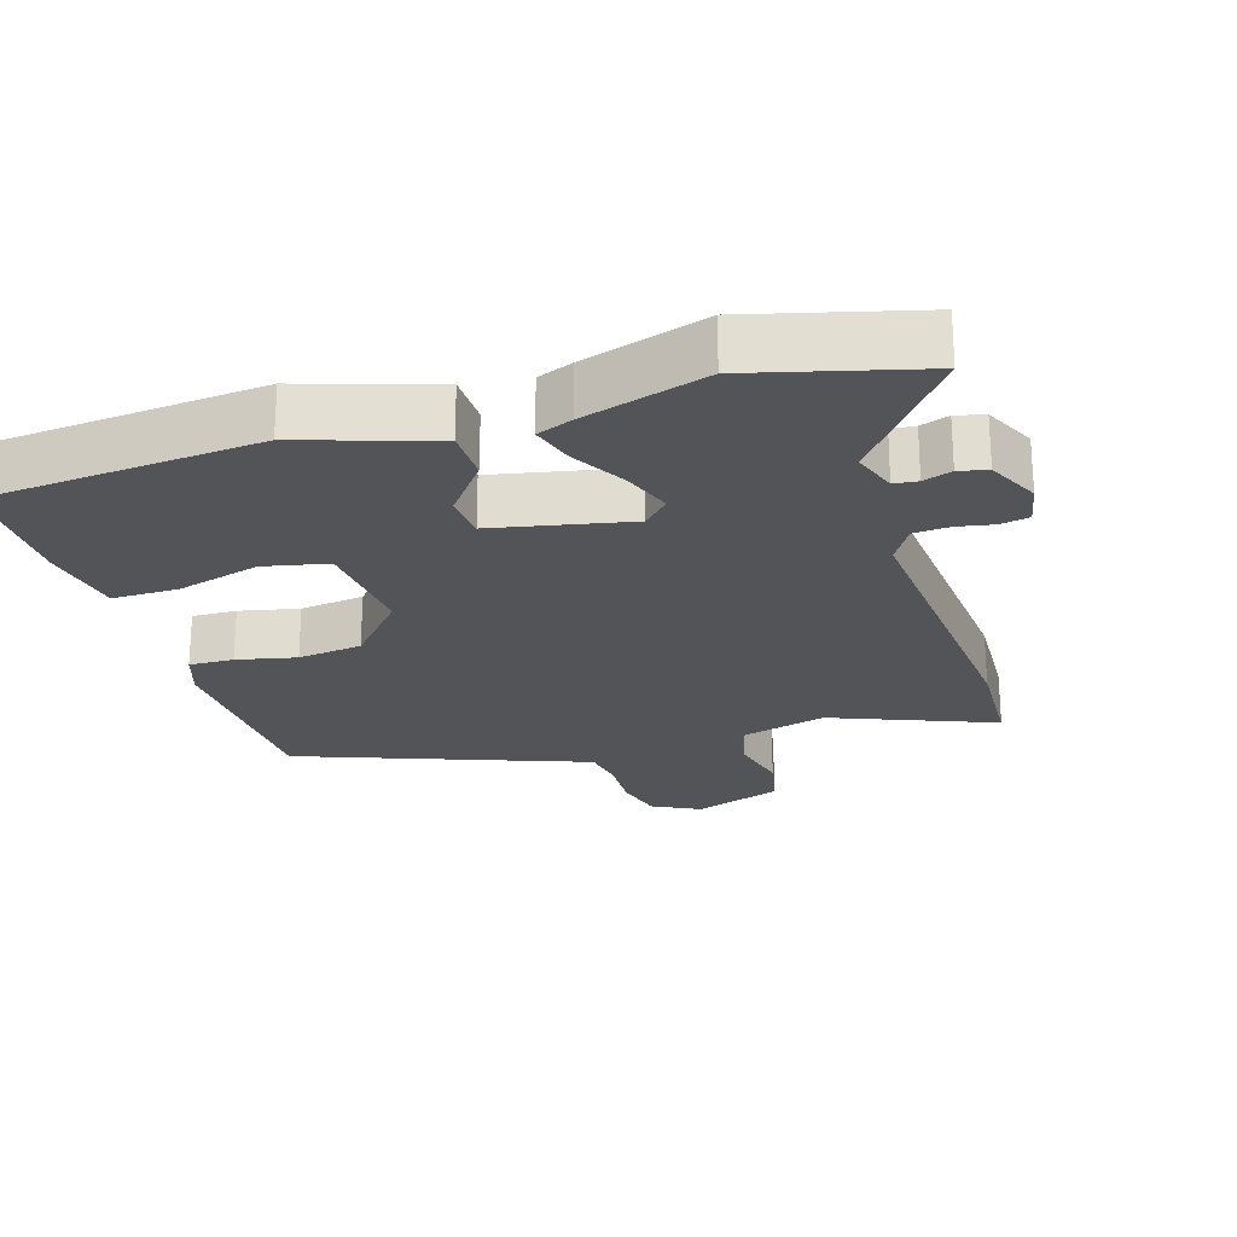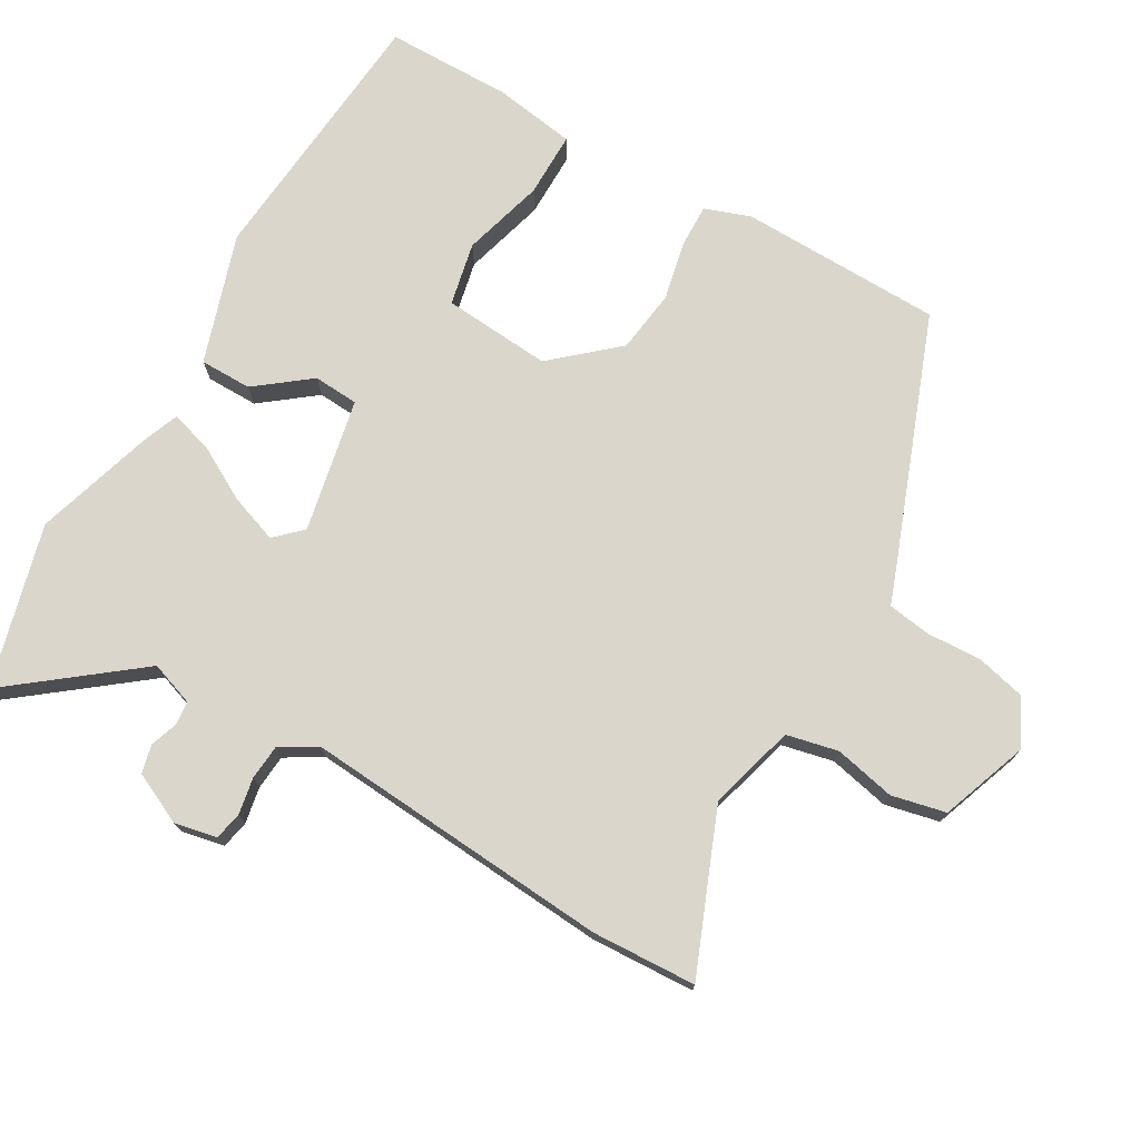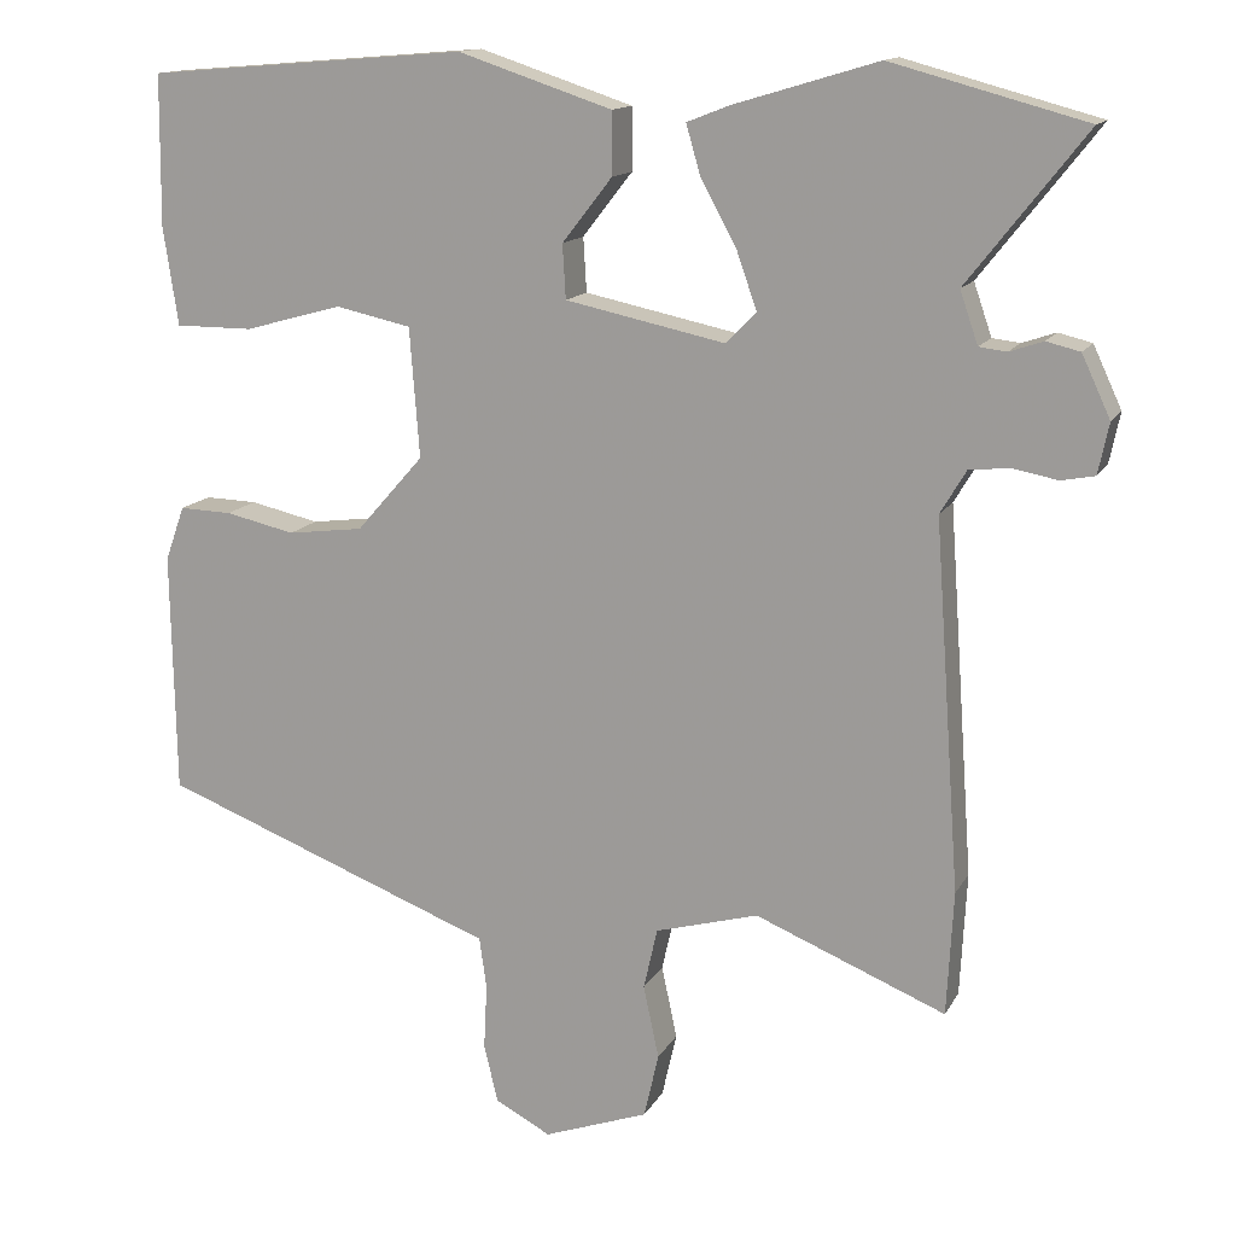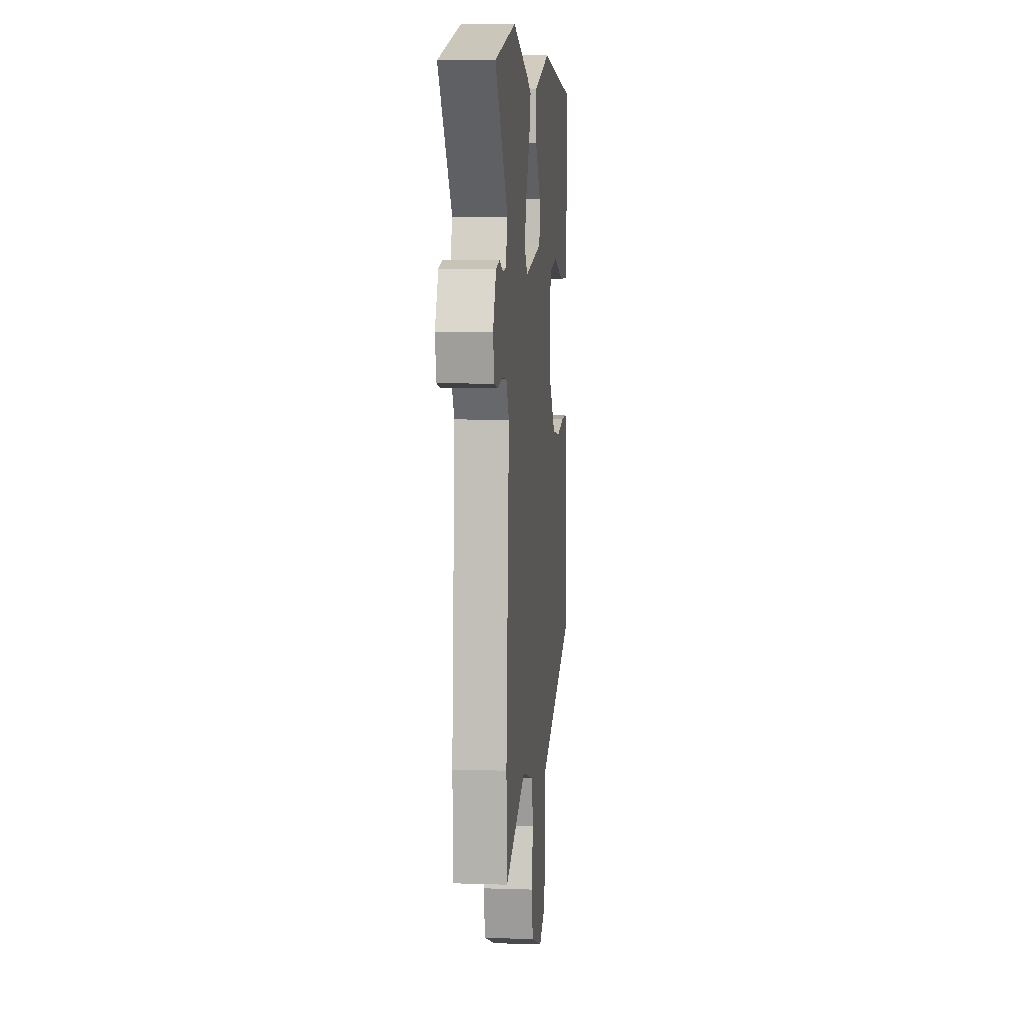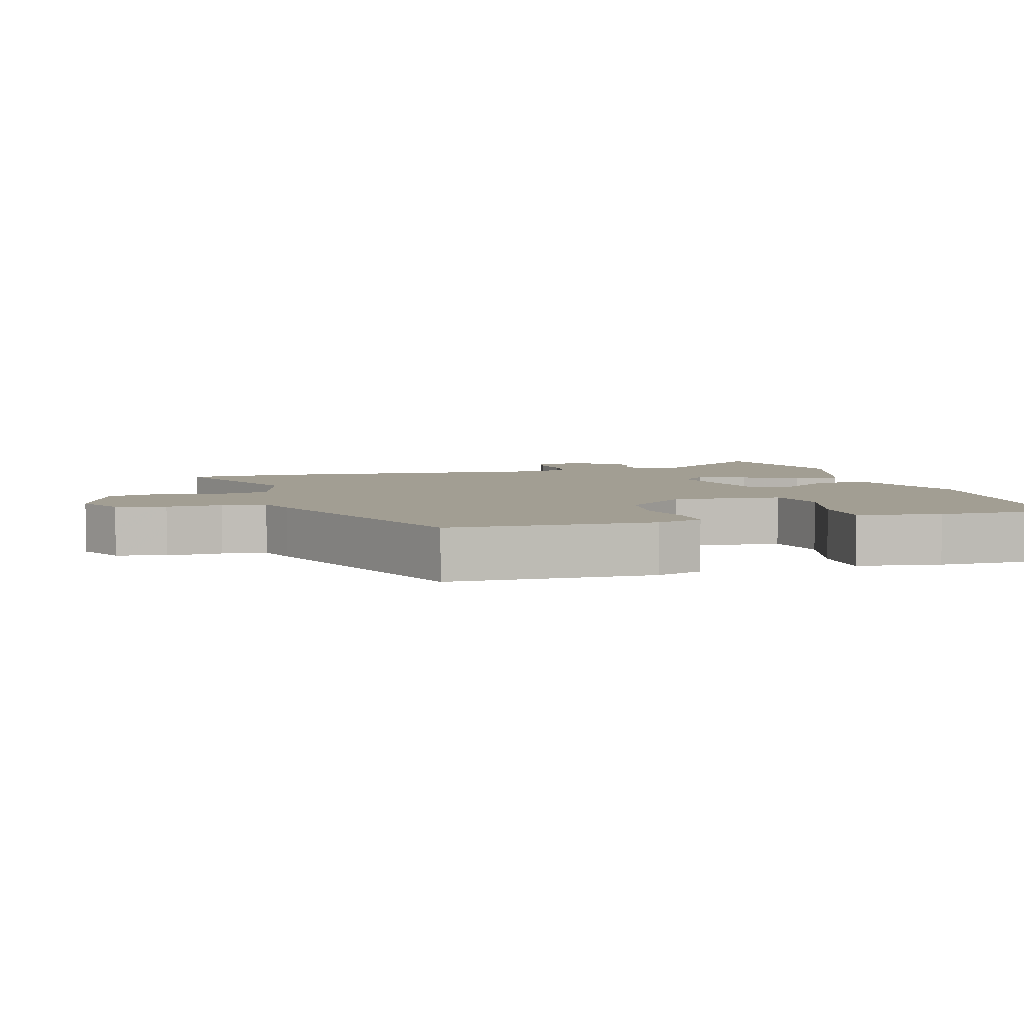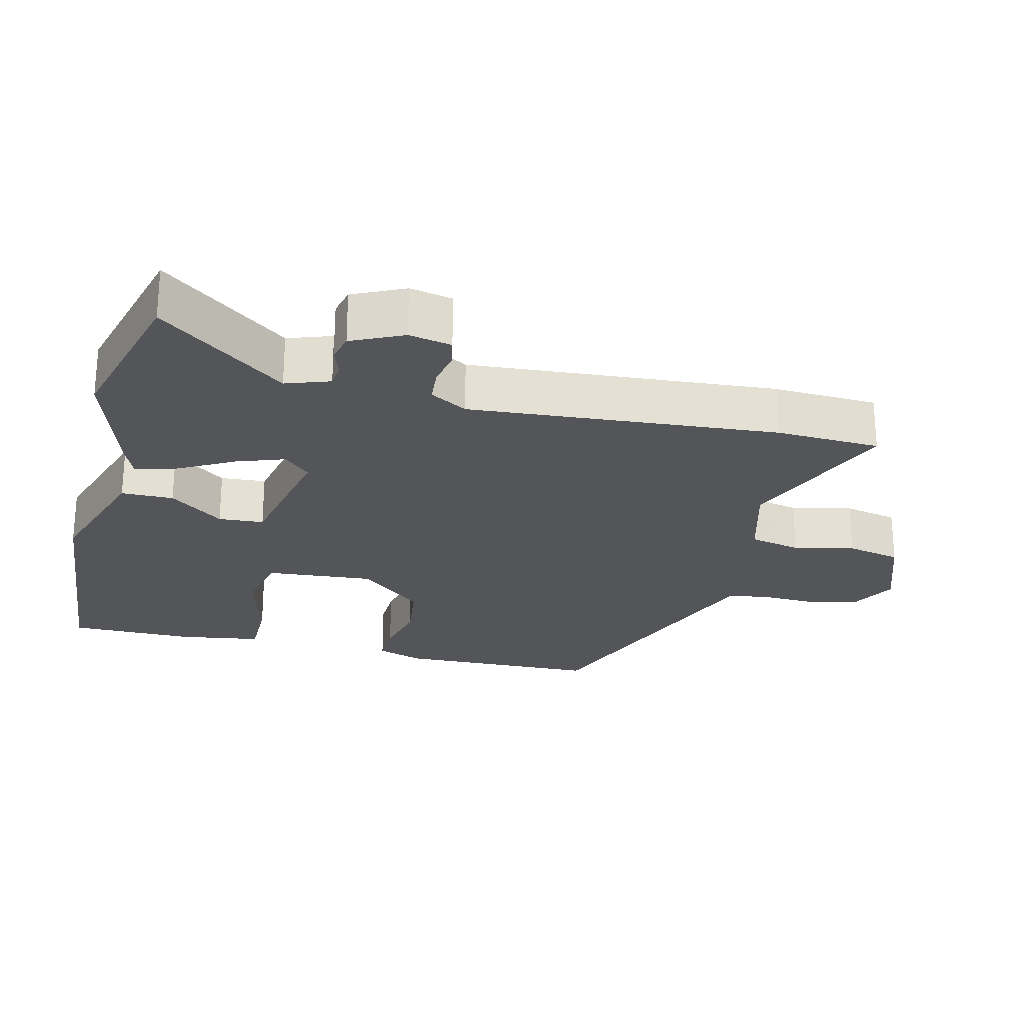
<metadata>
{"format":"obj","ext":"obj","renderer":"f3d","projection":"perspective","resolution":1024,"background":"white","views":[{"elev":-23.1,"azim":17.7,"up":"+Y"},{"elev":74.1,"azim":120.2,"up":"+Y"},{"elev":14.0,"azim":19.6,"up":"+Z"},{"elev":6.3,"azim":95.6,"up":"+Z"},{"elev":5.0,"azim":-105.8,"up":"+Y"},{"elev":-24.3,"azim":76.5,"up":"+Y"}]}
</metadata>
<code>
v 0.396 0.07 0.528
v 0.633 0.07 0.464
v 0.489 0.07 0.281
v 0.511 0.07 0.217
v 0.545 0.07 0.213
v 0.586 0.07 0.227
v 0.627 0.07 0.217
v 0.662 0.07 0.142
v 0.649 0.07 0.08
v 0.608 0.07 0.072
v 0.555 0.07 0.082
v 0.504 0.07 0.078
v 0.472 0.07 0.024
v 0.504 0.07 -0.425
v 0.496 0.07 -0.577
v 0.263 0.07 -0.482
v 0.137 0.07 -0.517
v 0.12 0.07 -0.592
v 0.139 0.07 -0.681
v 0.121 0.07 -0.76
v -0.007 0.07 -0.806
v -0.075 0.07 -0.77
v -0.092 0.07 -0.699
v -0.088 0.07 -0.619
v -0.097 0.07 -0.556
v -0.151 0.07 -0.536
v -0.509 0.07 -0.399
v -0.514 0.07 -0.103
v -0.49 0.07 -0.036
v -0.426 0.07 -0.038
v -0.341 0.07 -0.057
v -0.248 0.07 -0.045
v -0.166 0.07 0.048
v -0.178 0.07 0.206
v -0.27 0.07 0.226
v -0.39 0.07 0.193
v -0.485 0.07 0.193
v -0.503 0.07 0.313
v -0.501 0.07 0.497
v -0.109 0.07 0.529
v 0.079 0.07 0.467
v 0.079 0.07 0.391
v 0.018 0.07 0.313
v 0.022 0.07 0.247
v 0.217 0.07 0.206
v 0.254 0.07 0.244
v 0.229 0.07 0.315
v 0.186 0.07 0.393
v 0.168 0.07 0.455
v 0.219 0.07 0.475
v 0.396 0 0.528
v 0.633 0 0.464
v 0.489 0 0.281
v 0.511 0 0.217
v 0.545 0 0.213
v 0.586 0 0.227
v 0.627 0 0.217
v 0.662 0 0.142
v 0.649 0 0.08
v 0.608 0 0.072
v 0.555 0 0.082
v 0.504 0 0.078
v 0.472 0 0.024
v 0.504 0 -0.425
v 0.496 0 -0.577
v 0.263 0 -0.482
v 0.137 0 -0.517
v 0.12 0 -0.592
v 0.139 0 -0.681
v 0.121 0 -0.76
v -0.007 0 -0.806
v -0.075 0 -0.77
v -0.092 0 -0.699
v -0.088 0 -0.619
v -0.097 0 -0.556
v -0.151 0 -0.536
v -0.509 0 -0.399
v -0.514 0 -0.103
v -0.49 0 -0.036
v -0.426 0 -0.038
v -0.341 0 -0.057
v -0.248 0 -0.045
v -0.166 0 0.048
v -0.178 0 0.206
v -0.27 0 0.226
v -0.39 0 0.193
v -0.485 0 0.193
v -0.503 0 0.313
v -0.501 0 0.497
v -0.109 0 0.529
v 0.079 0 0.467
v 0.079 0 0.391
v 0.018 0 0.313
v 0.022 0 0.247
v 0.217 0 0.206
v 0.254 0 0.244
v 0.229 0 0.315
v 0.186 0 0.393
v 0.168 0 0.455
v 0.219 0 0.475
f 47 48 49 50
f 46 47 50 1
f 40 41 42 43
f 40 43 44
f 39 40 44
f 38 39 44
f 35 36 37 38
f 34 35 38 44
f 33 34 44 45
f 28 29 30 31
f 28 31 32
f 25 26 27 28
f 25 28 32
f 21 22 23 24
f 21 24 25
f 18 19 20 21
f 17 18 21 25
f 16 17 25 32
f 13 14 15 16
f 8 9 10 11
f 8 11 12
f 5 6 7 8
f 4 5 8 12
f 3 4 12 13
f 46 1 2 3
f 45 46 3 13
f 32 33 45
f 13 16 32 45
f 100 99 98 97
f 51 100 97 96
f 93 92 91 90
f 94 93 90
f 94 90 89
f 94 89 88
f 88 87 86 85
f 94 88 85 84
f 95 94 84 83
f 81 80 79 78
f 82 81 78
f 78 77 76 75
f 82 78 75
f 74 73 72 71
f 75 74 71
f 71 70 69 68
f 75 71 68 67
f 82 75 67 66
f 66 65 64 63
f 61 60 59 58
f 62 61 58
f 58 57 56 55
f 62 58 55 54
f 63 62 54 53
f 53 52 51 96
f 63 53 96 95
f 95 83 82
f 95 82 66 63
f 1 51 52 2
f 2 52 53 3
f 3 53 54 4
f 4 54 55 5
f 5 55 56 6
f 6 56 57 7
f 7 57 58 8
f 8 58 59 9
f 9 59 60 10
f 10 60 61 11
f 11 61 62 12
f 12 62 63 13
f 13 63 64 14
f 14 64 65 15
f 15 65 66 16
f 16 66 67 17
f 17 67 68 18
f 18 68 69 19
f 19 69 70 20
f 20 70 71 21
f 21 71 72 22
f 22 72 73 23
f 23 73 74 24
f 24 74 75 25
f 25 75 76 26
f 26 76 77 27
f 27 77 78 28
f 28 78 79 29
f 29 79 80 30
f 30 80 81 31
f 31 81 82 32
f 32 82 83 33
f 33 83 84 34
f 34 84 85 35
f 35 85 86 36
f 36 86 87 37
f 37 87 88 38
f 38 88 89 39
f 39 89 90 40
f 40 90 91 41
f 41 91 92 42
f 42 92 93 43
f 43 93 94 44
f 44 94 95 45
f 45 95 96 46
f 46 96 97 47
f 47 97 98 48
f 48 98 99 49
f 49 99 100 50
f 50 100 51 1

</code>
